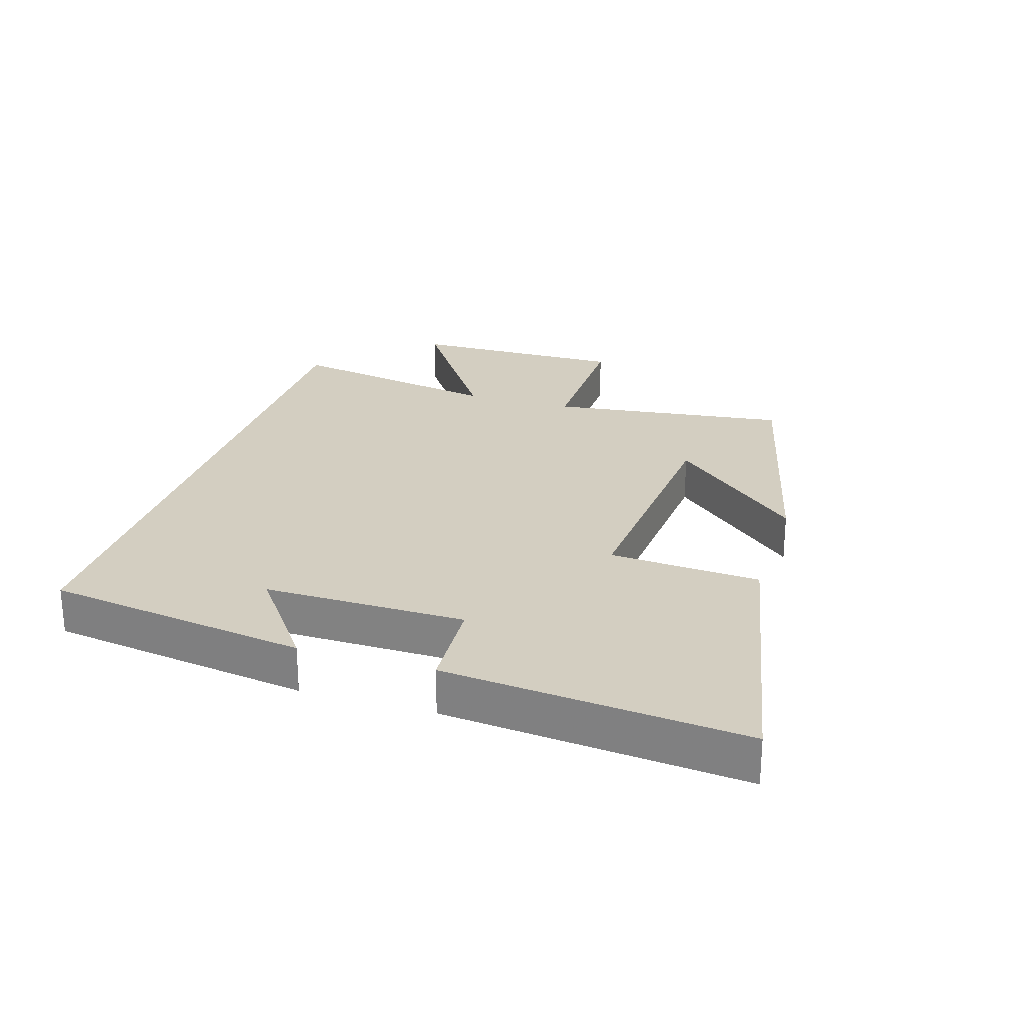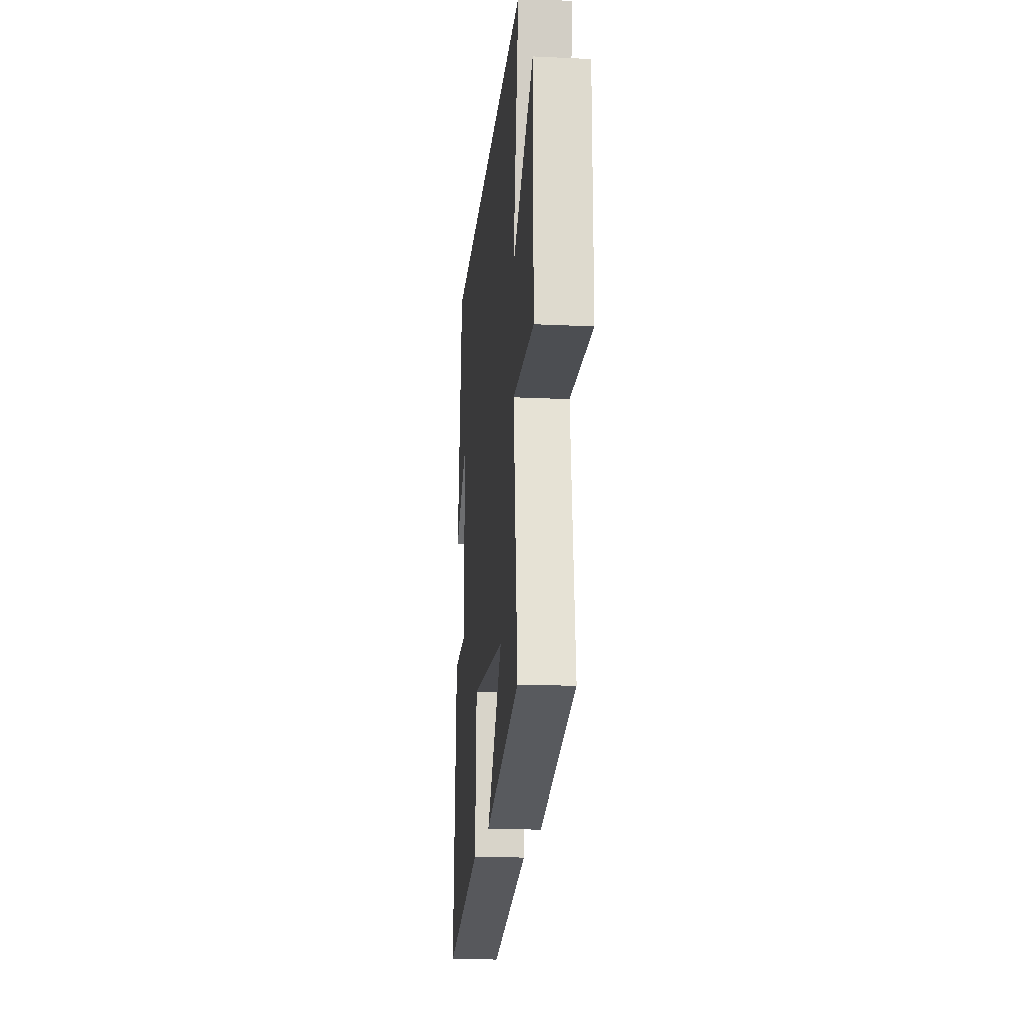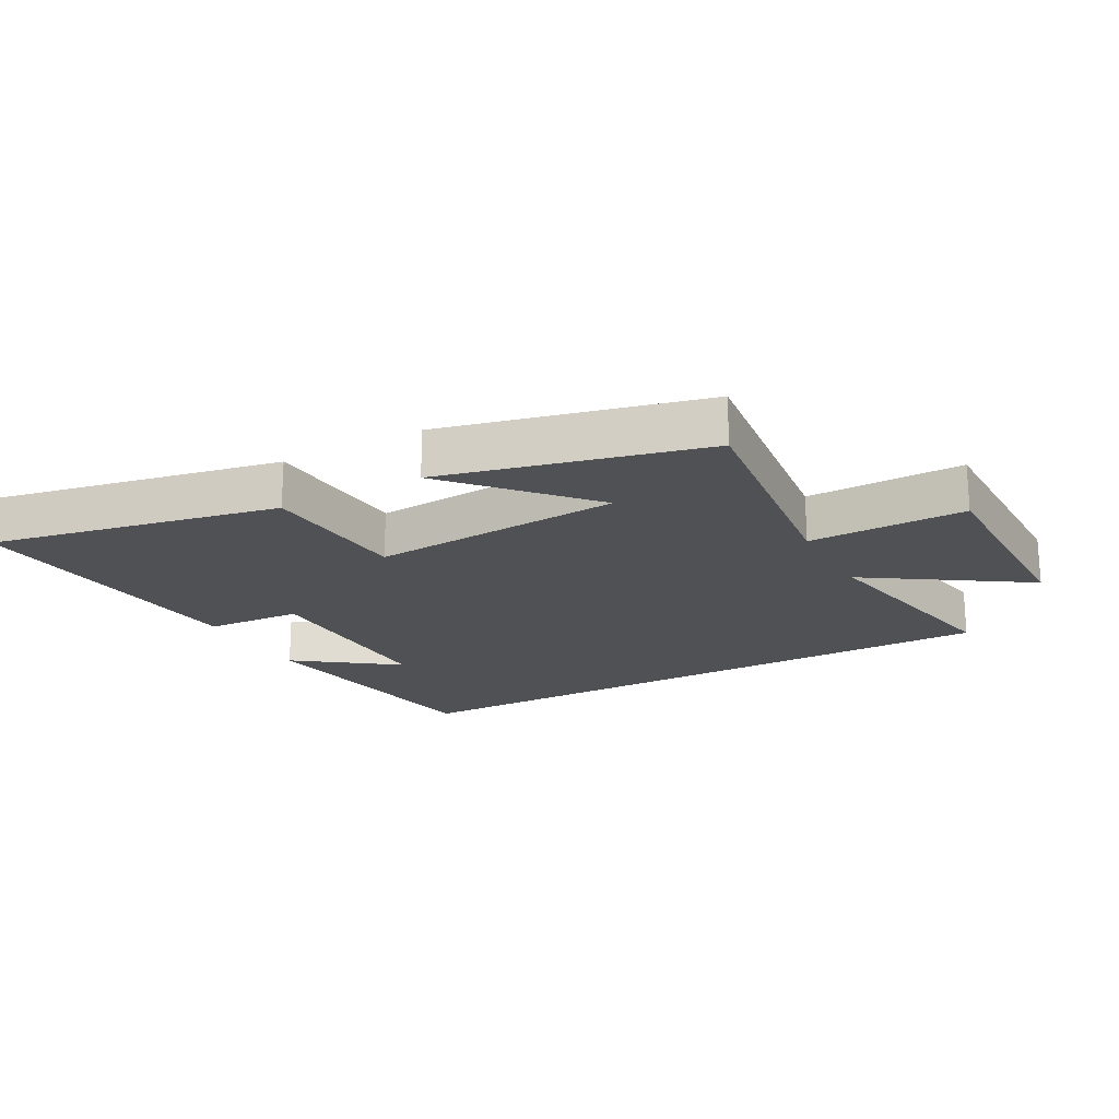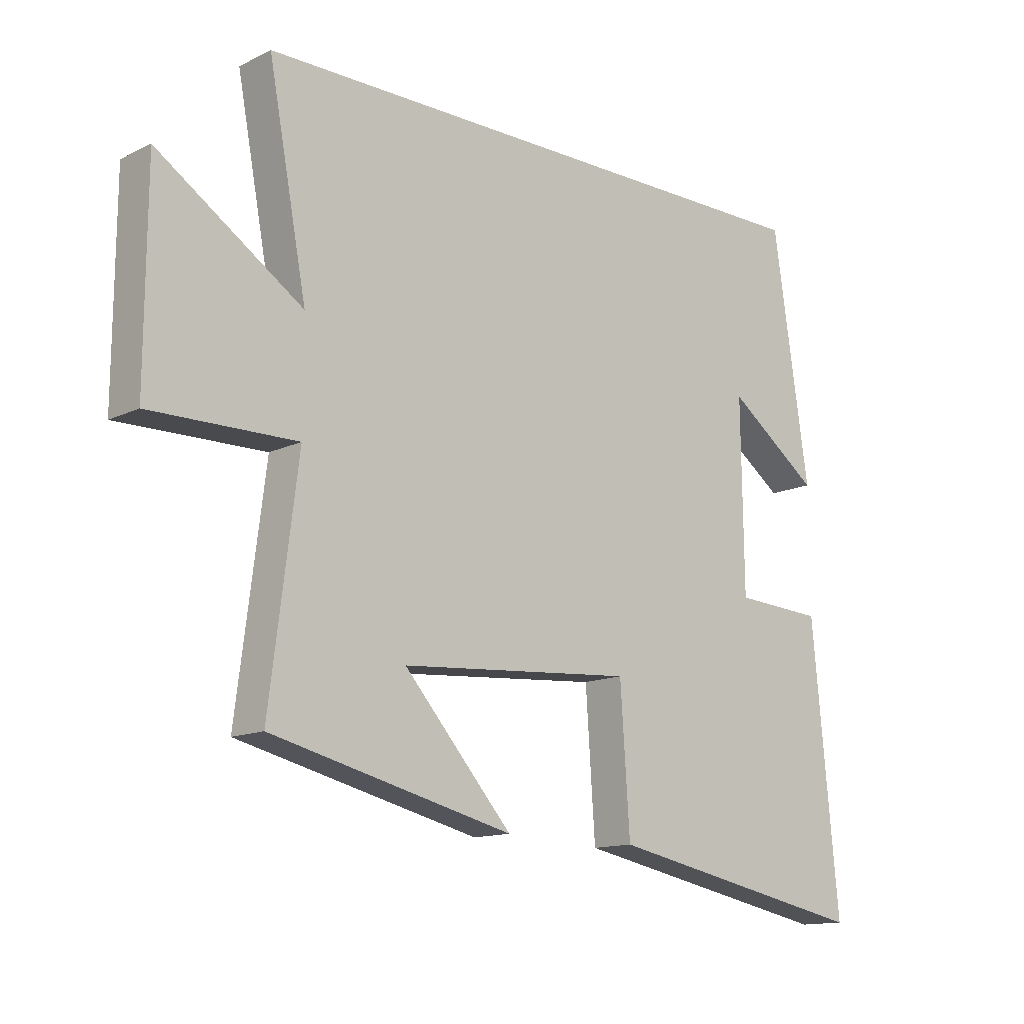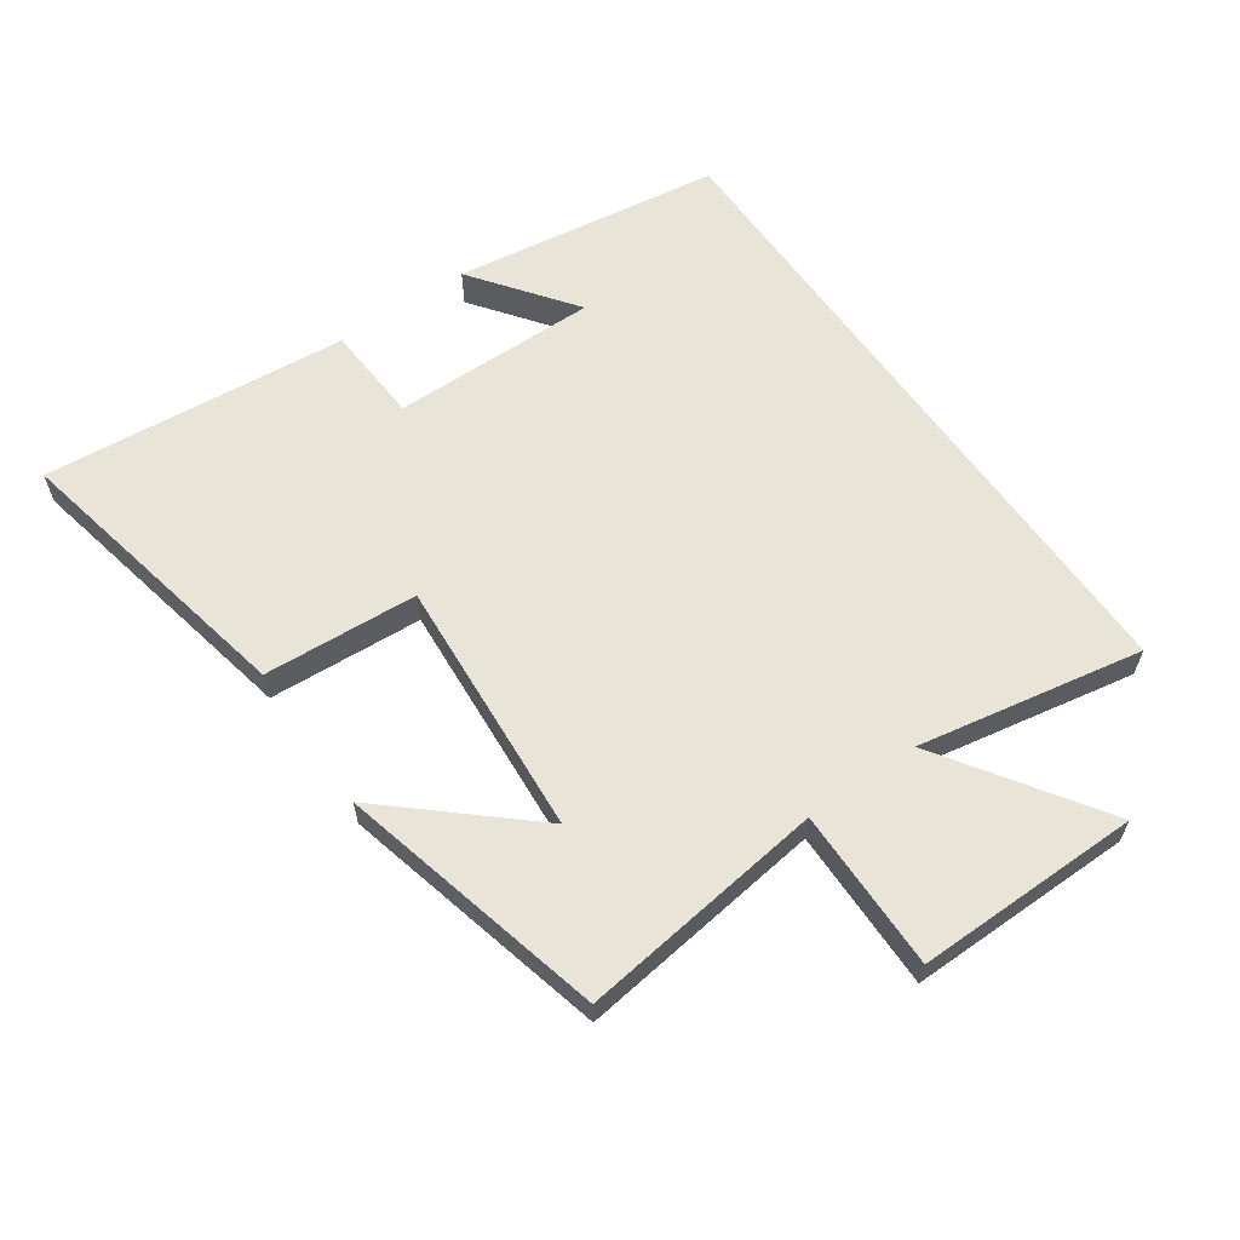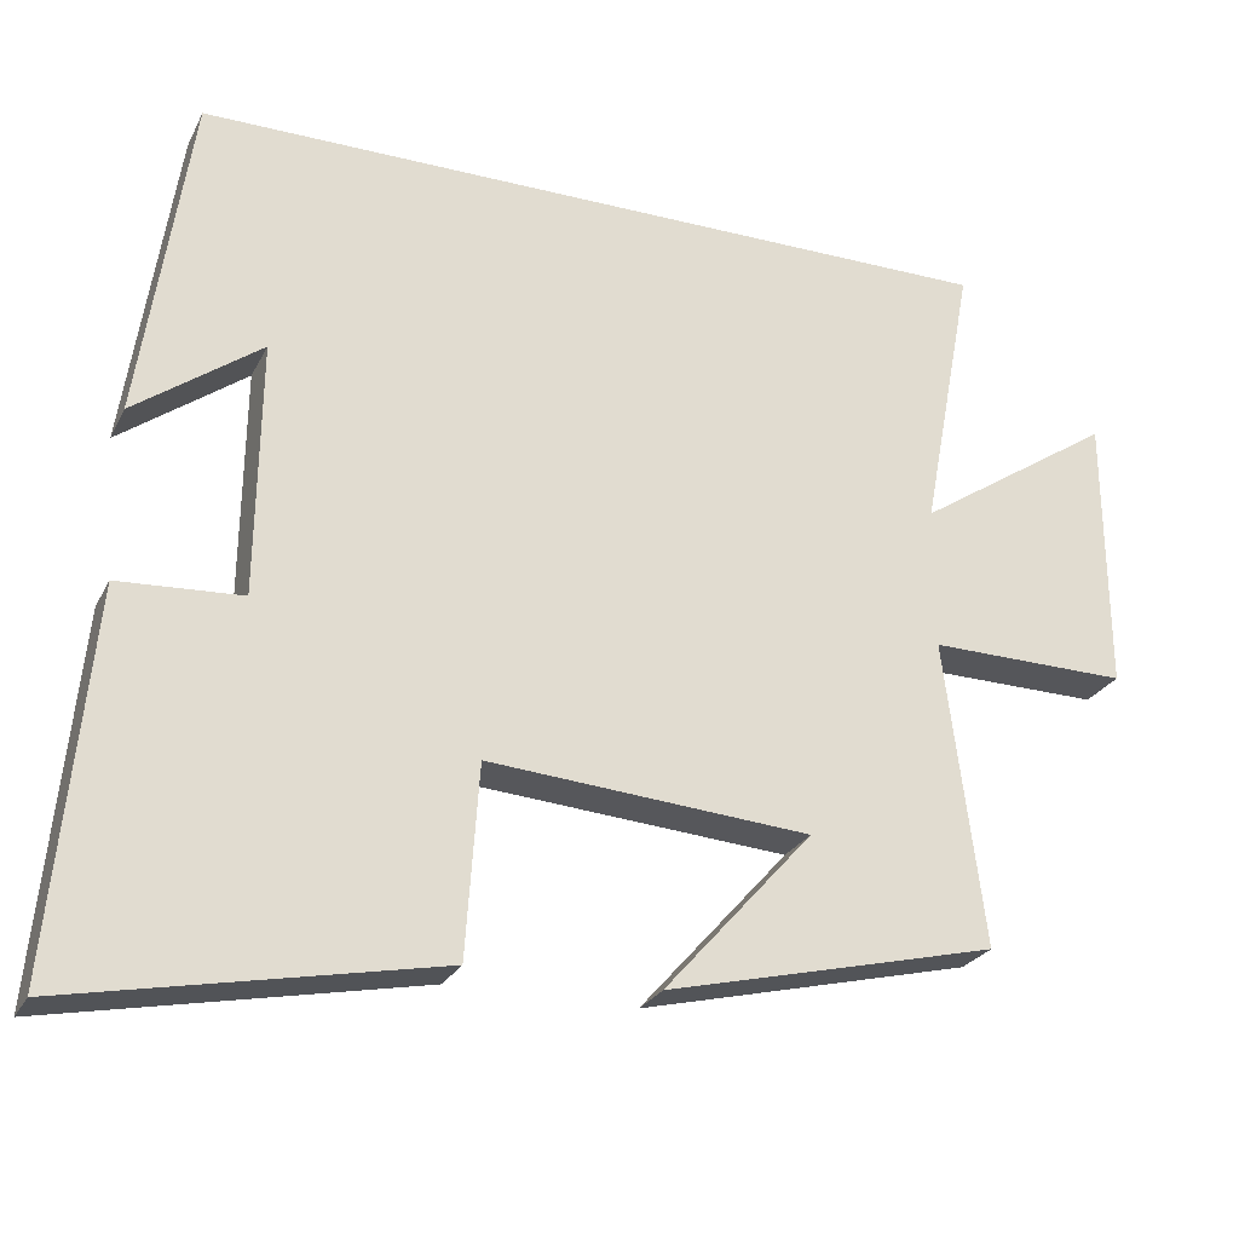
<metadata>
{"format":"obj","ext":"obj","renderer":"f3d","projection":"perspective","resolution":1024,"background":"white","views":[{"elev":25.0,"azim":107.3,"up":"+Y"},{"elev":-17.7,"azim":-95.3,"up":"+Z"},{"elev":-20.1,"azim":-151.2,"up":"+Y"},{"elev":-13.4,"azim":-42.6,"up":"+Z"},{"elev":61.3,"azim":-125.1,"up":"+Y"},{"elev":-25.5,"azim":158.1,"up":"+Z"}]}
</metadata>
<code>
v -0.565 0.07 0.5
v 0.439 0.07 0.5
v 0.5 0.07 0.089
v 0.344 0.07 0.204
v 0.348 0.07 -0.112
v 0.5 0.07 -0.121
v 0.545 0.07 -0.59
v 0.092 0.07 -0.5
v 0.076 0.07 -0.263
v -0.322 0.07 -0.293
v -0.138 0.07 -0.5
v -0.548 0.07 -0.401
v -0.5 0.07 -0.023
v -0.747 0.07 -0.026
v -0.745 0.07 0.318
v -0.5 0.07 0.155
v -0.565 0 0.5
v 0.439 0 0.5
v 0.5 0 0.089
v 0.344 0 0.204
v 0.348 0 -0.112
v 0.5 0 -0.121
v 0.545 0 -0.59
v 0.092 0 -0.5
v 0.076 0 -0.263
v -0.322 0 -0.293
v -0.138 0 -0.5
v -0.548 0 -0.401
v -0.5 0 -0.023
v -0.747 0 -0.026
v -0.745 0 0.318
v -0.5 0 0.155
f 13 14 15 16
f 10 11 12
f 10 12 13
f 9 10 13 16
f 7 8 9
f 6 7 9
f 5 6 9
f 9 16 1
f 5 9 1
f 4 5 1
f 4 1 2
f 2 3 4
f 32 31 30 29
f 28 27 26
f 29 28 26
f 32 29 26 25
f 25 24 23
f 25 23 22
f 25 22 21
f 17 32 25
f 17 25 21
f 17 21 20
f 18 17 20
f 20 19 18
f 1 17 18 2
f 2 18 19 3
f 3 19 20 4
f 4 20 21 5
f 5 21 22 6
f 6 22 23 7
f 7 23 24 8
f 8 24 25 9
f 9 25 26 10
f 10 26 27 11
f 11 27 28 12
f 12 28 29 13
f 13 29 30 14
f 14 30 31 15
f 15 31 32 16
f 16 32 17 1

</code>
